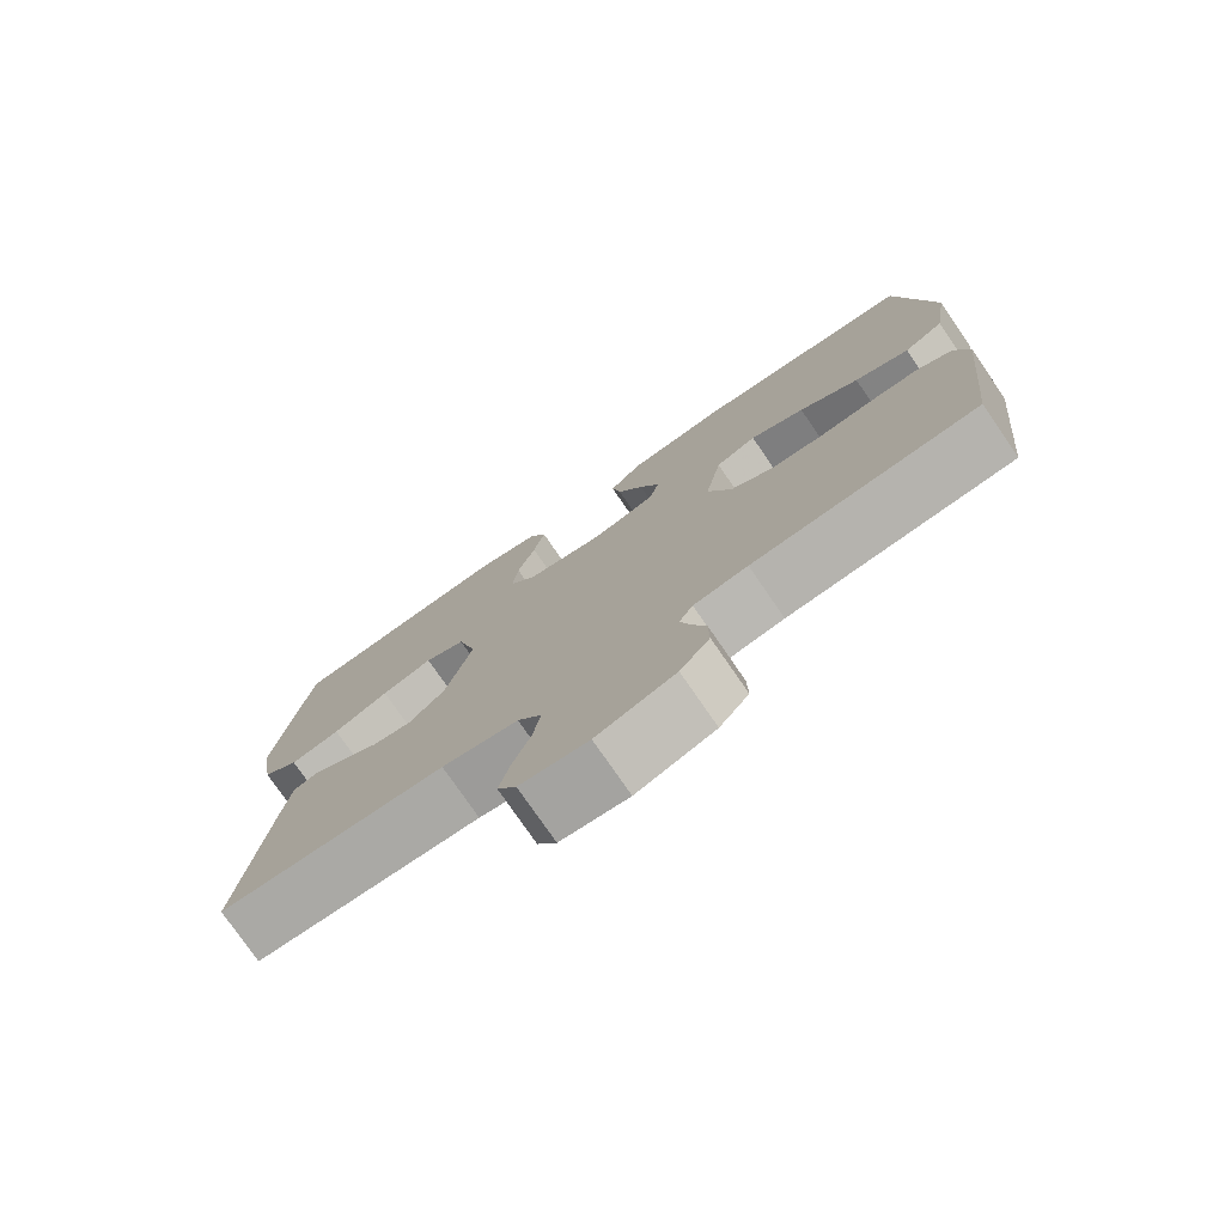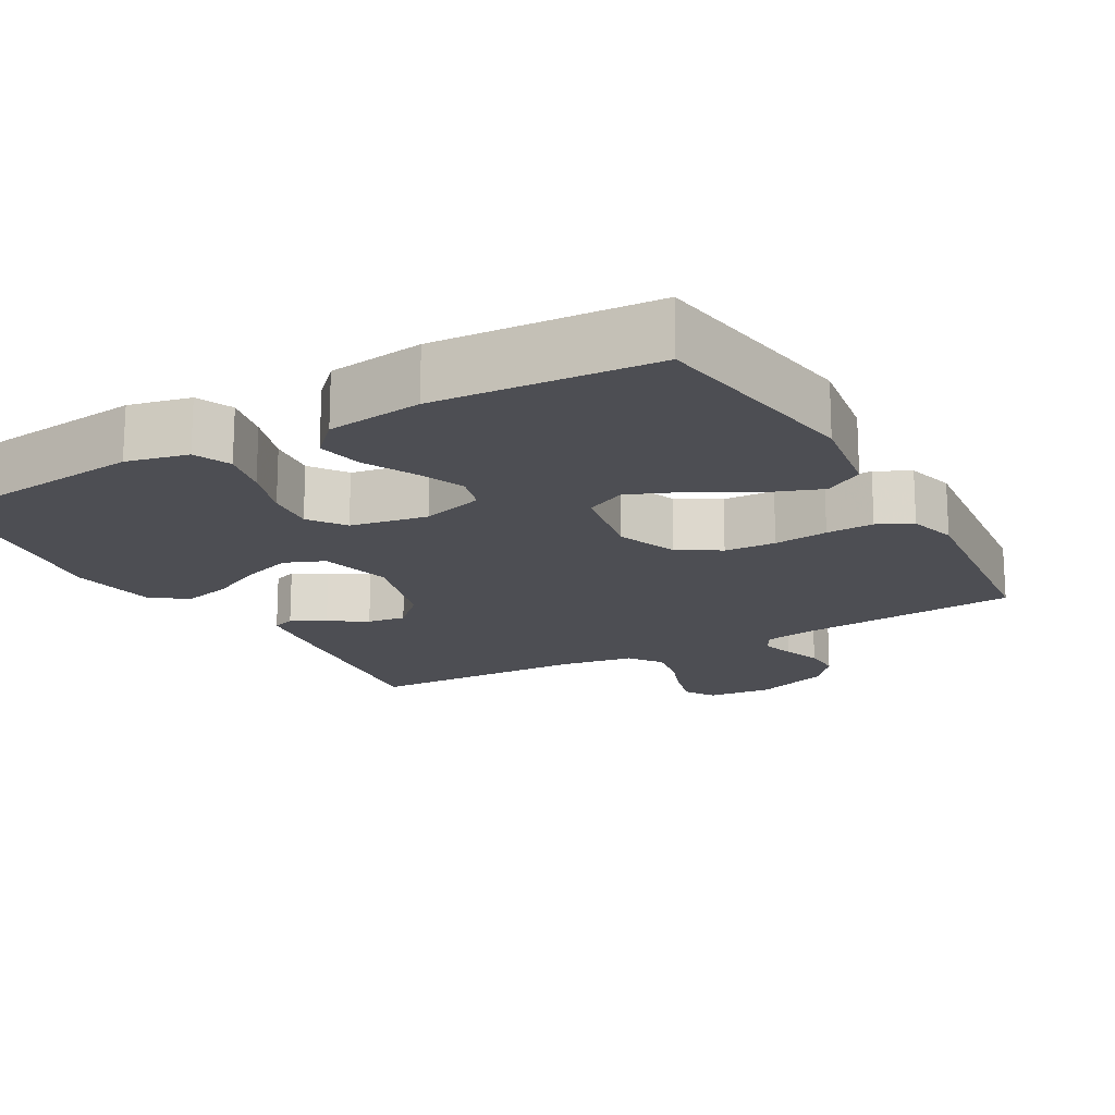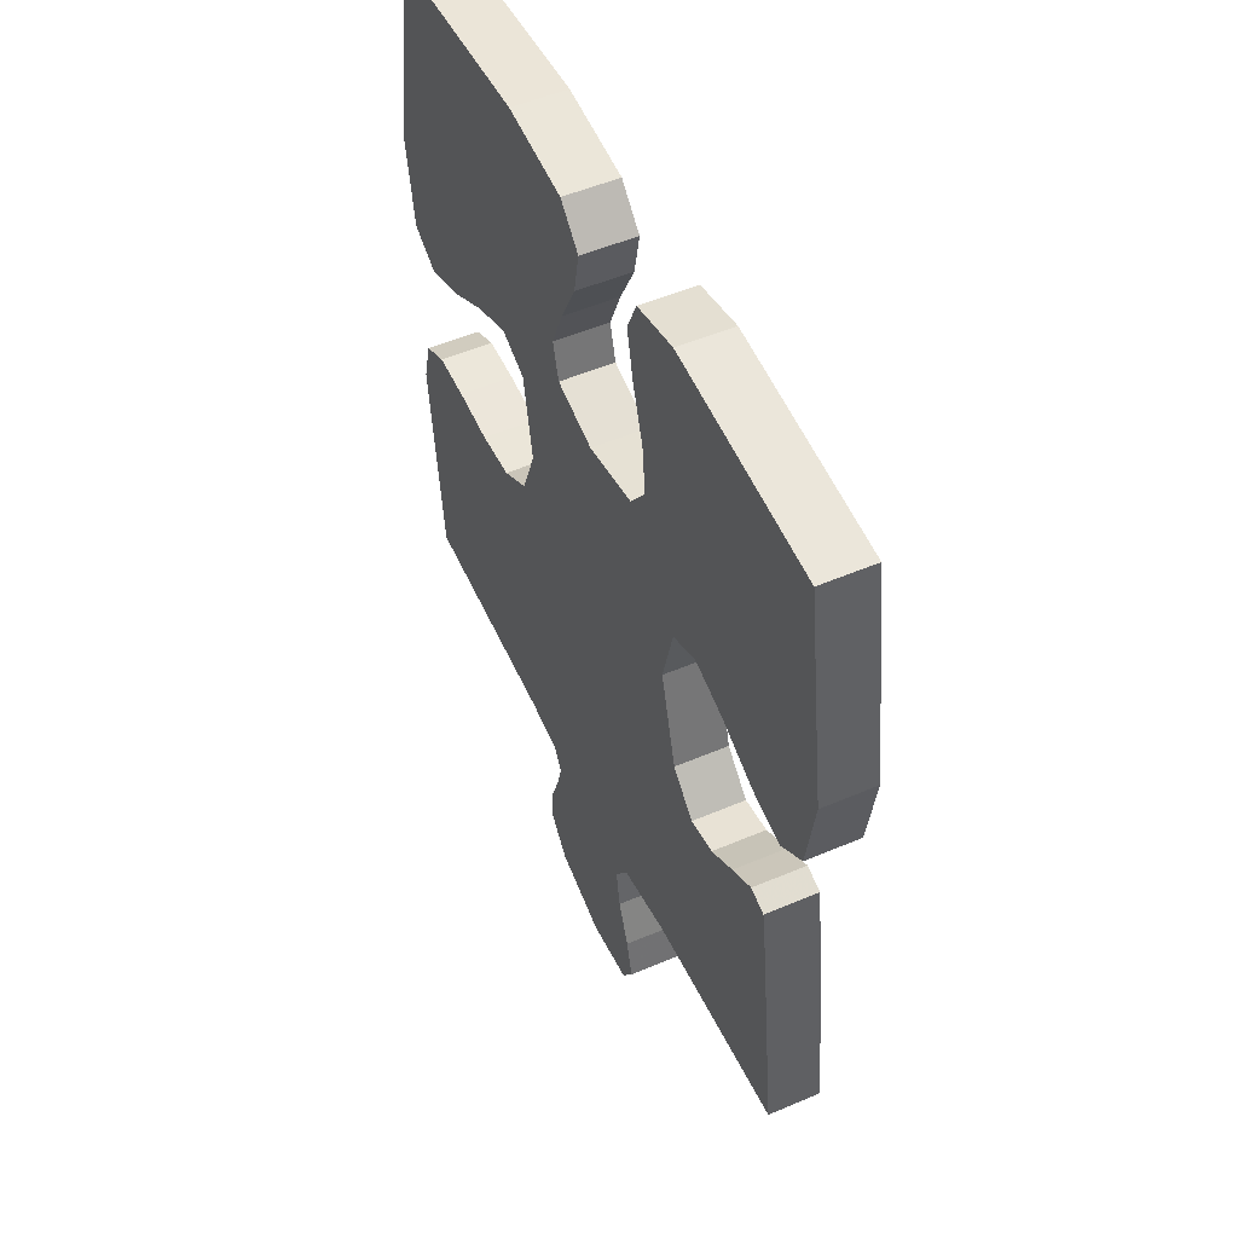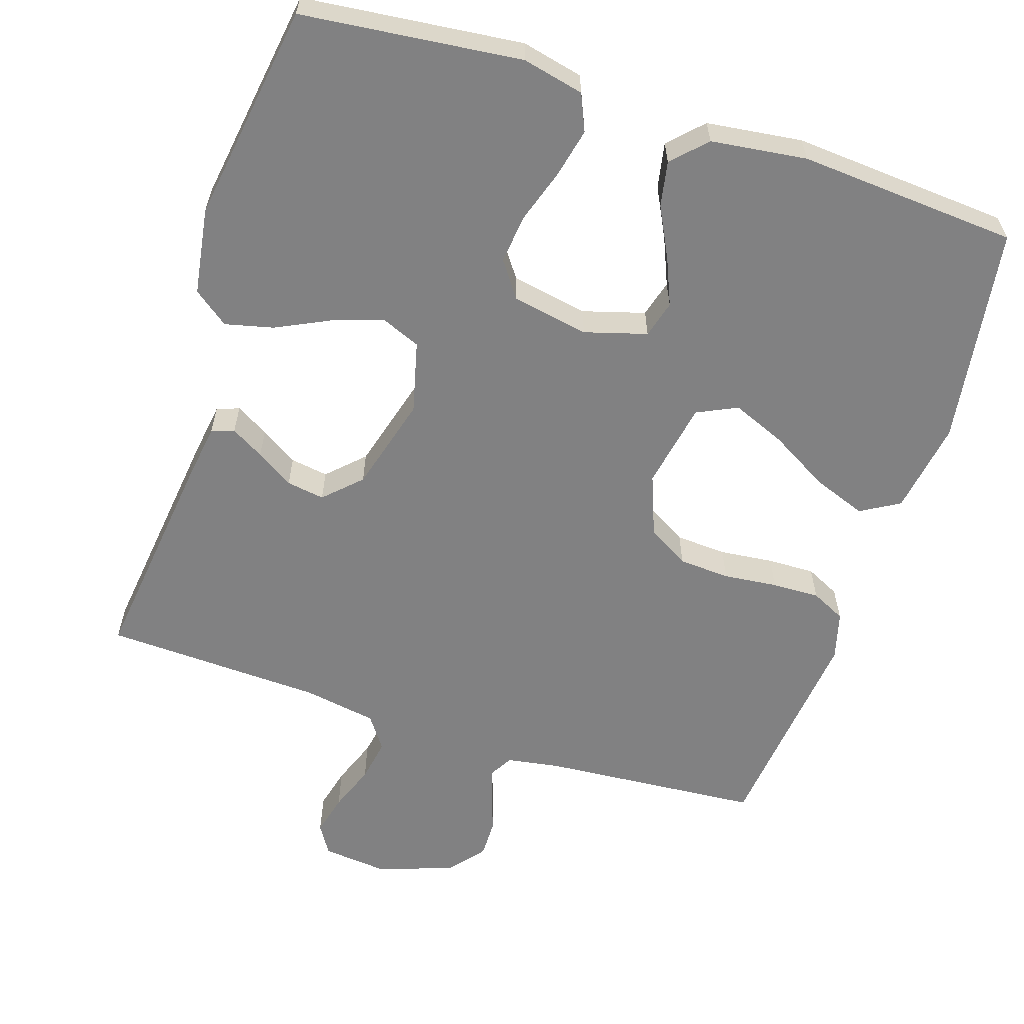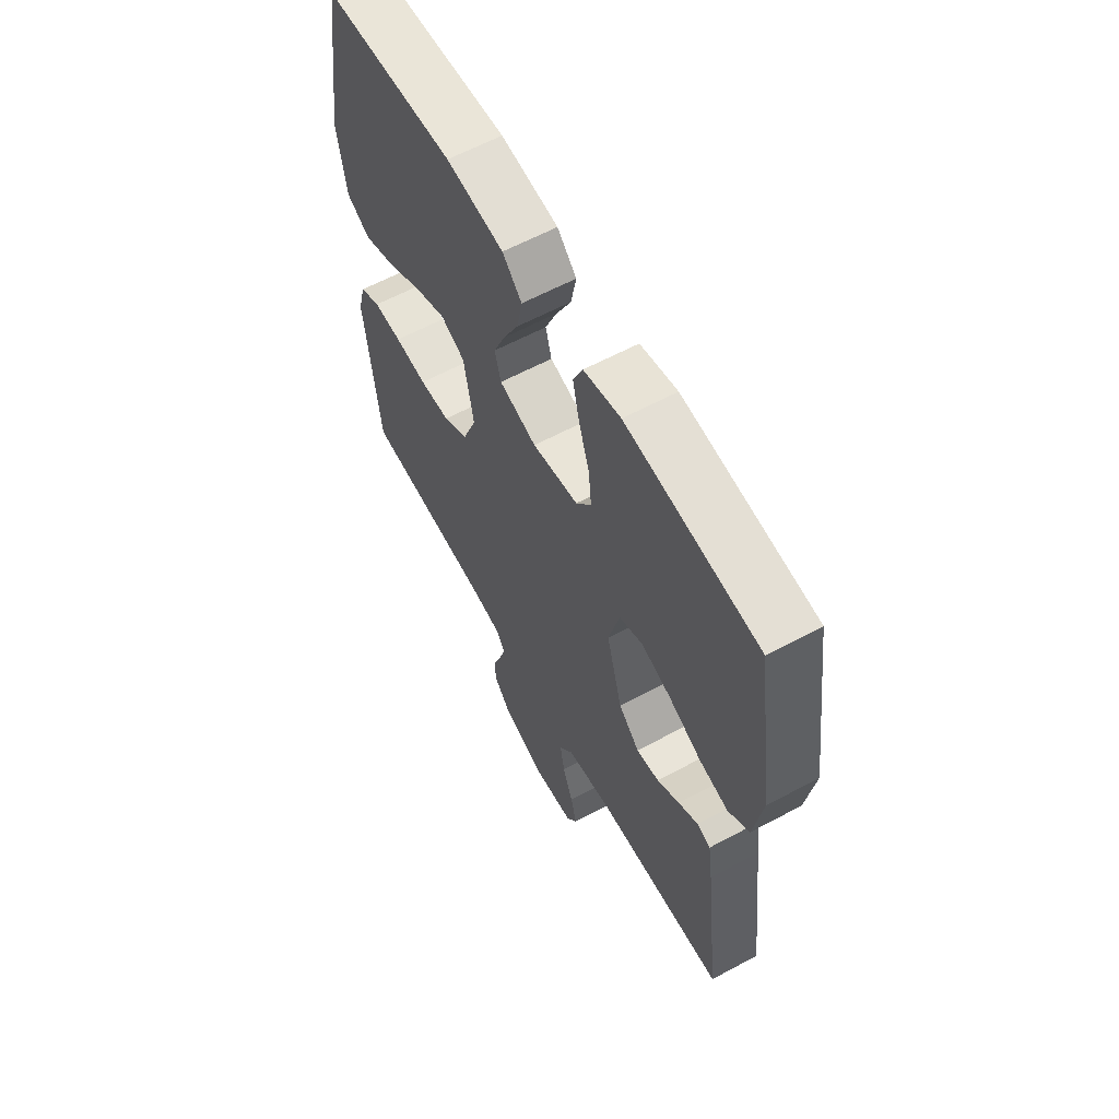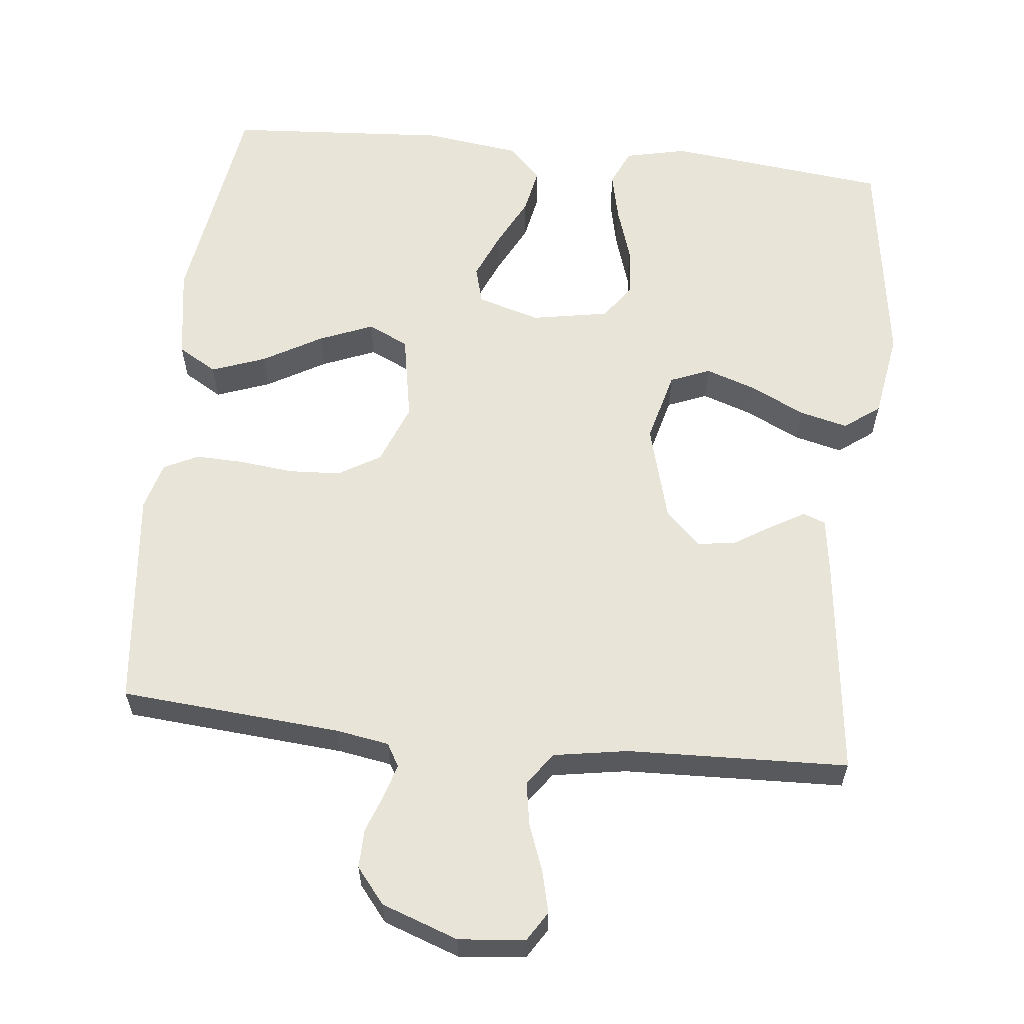
<metadata>
{"format":"obj","ext":"obj","renderer":"f3d","projection":"perspective","resolution":1024,"background":"white","views":[{"elev":-76.9,"azim":34.5,"up":"+Z"},{"elev":-17.4,"azim":29.5,"up":"+Y"},{"elev":51.4,"azim":-114.9,"up":"+Z"},{"elev":-60.4,"azim":-18.1,"up":"+Y"},{"elev":61.5,"azim":-118.7,"up":"+Z"},{"elev":60.4,"azim":-173.8,"up":"+Y"}]}
</metadata>
<code>
v 0.5 0.07 0.5
v 0.545 0.07 0.2
v 0.525 0.07 0.073
v 0.472 0.07 0.042
v 0.399 0.07 0.069
v 0.319 0.07 0.115
v 0.246 0.07 0.145
v 0.191 0.07 0.119
v 0.169 0.07 0
v 0.201 0.07 -0.083
v 0.258 0.07 -0.117
v 0.328 0.07 -0.121
v 0.402 0.07 -0.113
v 0.467 0.07 -0.111
v 0.514 0.07 -0.134
v 0.532 0.07 -0.2
v 0.5 0.07 -0.5
v 0.2 0.07 -0.524
v 0.128 0.07 -0.536
v 0.11 0.07 -0.567
v 0.123 0.07 -0.612
v 0.142 0.07 -0.664
v 0.143 0.07 -0.717
v 0.104 0.07 -0.765
v 0 0.07 -0.802
v -0.09 0.07 -0.793
v -0.115 0.07 -0.753
v -0.101 0.07 -0.696
v -0.077 0.07 -0.632
v -0.067 0.07 -0.573
v -0.099 0.07 -0.528
v -0.2 0.07 -0.511
v -0.5 0.07 -0.5
v -0.464 0.07 -0.2
v -0.453 0.07 -0.123
v -0.422 0.07 -0.112
v -0.377 0.07 -0.138
v -0.326 0.07 -0.17
v -0.274 0.07 -0.178
v -0.226 0.07 -0.131
v -0.19 0.07 0
v -0.215 0.07 0.098
v -0.269 0.07 0.12
v -0.337 0.07 0.097
v -0.411 0.07 0.061
v -0.477 0.07 0.045
v -0.525 0.07 0.081
v -0.544 0.07 0.2
v -0.5 0.07 0.5
v -0.2 0.07 0.533
v -0.116 0.07 0.514
v -0.094 0.07 0.464
v -0.109 0.07 0.397
v -0.133 0.07 0.323
v -0.14 0.07 0.256
v -0.105 0.07 0.207
v 0 0.07 0.188
v 0.085 0.07 0.213
v 0.099 0.07 0.264
v 0.072 0.07 0.328
v 0.037 0.07 0.397
v 0.025 0.07 0.459
v 0.069 0.07 0.504
v 0.2 0.07 0.521
v 0.5 0 0.5
v 0.545 0 0.2
v 0.525 0 0.073
v 0.472 0 0.042
v 0.399 0 0.069
v 0.319 0 0.115
v 0.246 0 0.145
v 0.191 0 0.119
v 0.169 0 0
v 0.201 0 -0.083
v 0.258 0 -0.117
v 0.328 0 -0.121
v 0.402 0 -0.113
v 0.467 0 -0.111
v 0.514 0 -0.134
v 0.532 0 -0.2
v 0.5 0 -0.5
v 0.2 0 -0.524
v 0.128 0 -0.536
v 0.11 0 -0.567
v 0.123 0 -0.612
v 0.142 0 -0.664
v 0.143 0 -0.717
v 0.104 0 -0.765
v 0 0 -0.802
v -0.09 0 -0.793
v -0.115 0 -0.753
v -0.101 0 -0.696
v -0.077 0 -0.632
v -0.067 0 -0.573
v -0.099 0 -0.528
v -0.2 0 -0.511
v -0.5 0 -0.5
v -0.464 0 -0.2
v -0.453 0 -0.123
v -0.422 0 -0.112
v -0.377 0 -0.138
v -0.326 0 -0.17
v -0.274 0 -0.178
v -0.226 0 -0.131
v -0.19 0 0
v -0.215 0 0.098
v -0.269 0 0.12
v -0.337 0 0.097
v -0.411 0 0.061
v -0.477 0 0.045
v -0.525 0 0.081
v -0.544 0 0.2
v -0.5 0 0.5
v -0.2 0 0.533
v -0.116 0 0.514
v -0.094 0 0.464
v -0.109 0 0.397
v -0.133 0 0.323
v -0.14 0 0.256
v -0.105 0 0.207
v 0 0 0.188
v 0.085 0 0.213
v 0.099 0 0.264
v 0.072 0 0.328
v 0.037 0 0.397
v 0.025 0 0.459
v 0.069 0 0.504
v 0.2 0 0.521
f 4 5 6
f 3 4 6
f 2 3 6
f 1 2 6
f 64 1 6
f 63 64 6
f 62 63 6
f 61 62 6
f 60 61 6
f 59 60 6 7
f 58 59 7 8
f 57 58 8 9
f 56 57 9 10
f 52 53 54
f 51 52 54
f 50 51 54
f 49 50 54
f 48 49 54
f 47 48 54
f 46 47 54
f 45 46 54
f 44 45 54
f 43 44 54 55
f 42 43 55 56
f 36 37 38
f 35 36 38
f 34 35 38
f 33 34 38
f 32 33 38
f 31 32 38 39
f 30 31 39 40
f 27 28 29
f 26 27 29
f 25 26 29
f 24 25 29
f 23 24 29
f 22 23 29
f 21 22 29
f 20 21 29 30
f 30 40 41
f 20 30 41
f 19 20 41
f 16 17 18
f 15 16 18
f 14 15 18
f 13 14 18
f 12 13 18
f 11 12 18 19
f 42 56 10
f 41 42 10
f 19 41 10
f 10 11 19
f 70 69 68
f 70 68 67
f 70 67 66
f 70 66 65
f 70 65 128
f 70 128 127
f 70 127 126
f 70 126 125
f 70 125 124
f 71 70 124 123
f 72 71 123 122
f 73 72 122 121
f 74 73 121 120
f 118 117 116
f 118 116 115
f 118 115 114
f 118 114 113
f 118 113 112
f 118 112 111
f 118 111 110
f 118 110 109
f 118 109 108
f 119 118 108 107
f 120 119 107 106
f 102 101 100
f 102 100 99
f 102 99 98
f 102 98 97
f 102 97 96
f 103 102 96 95
f 104 103 95 94
f 93 92 91
f 93 91 90
f 93 90 89
f 93 89 88
f 93 88 87
f 93 87 86
f 93 86 85
f 94 93 85 84
f 105 104 94
f 105 94 84
f 105 84 83
f 82 81 80
f 82 80 79
f 82 79 78
f 82 78 77
f 82 77 76
f 83 82 76 75
f 74 120 106
f 74 106 105
f 74 105 83
f 83 75 74
f 1 65 66 2
f 2 66 67 3
f 3 67 68 4
f 4 68 69 5
f 5 69 70 6
f 6 70 71 7
f 7 71 72 8
f 8 72 73 9
f 9 73 74 10
f 10 74 75 11
f 11 75 76 12
f 12 76 77 13
f 13 77 78 14
f 14 78 79 15
f 15 79 80 16
f 16 80 81 17
f 17 81 82 18
f 18 82 83 19
f 19 83 84 20
f 20 84 85 21
f 21 85 86 22
f 22 86 87 23
f 23 87 88 24
f 24 88 89 25
f 25 89 90 26
f 26 90 91 27
f 27 91 92 28
f 28 92 93 29
f 29 93 94 30
f 30 94 95 31
f 31 95 96 32
f 32 96 97 33
f 33 97 98 34
f 34 98 99 35
f 35 99 100 36
f 36 100 101 37
f 37 101 102 38
f 38 102 103 39
f 39 103 104 40
f 40 104 105 41
f 41 105 106 42
f 42 106 107 43
f 43 107 108 44
f 44 108 109 45
f 45 109 110 46
f 46 110 111 47
f 47 111 112 48
f 48 112 113 49
f 49 113 114 50
f 50 114 115 51
f 51 115 116 52
f 52 116 117 53
f 53 117 118 54
f 54 118 119 55
f 55 119 120 56
f 56 120 121 57
f 57 121 122 58
f 58 122 123 59
f 59 123 124 60
f 60 124 125 61
f 61 125 126 62
f 62 126 127 63
f 63 127 128 64
f 64 128 65 1

</code>
